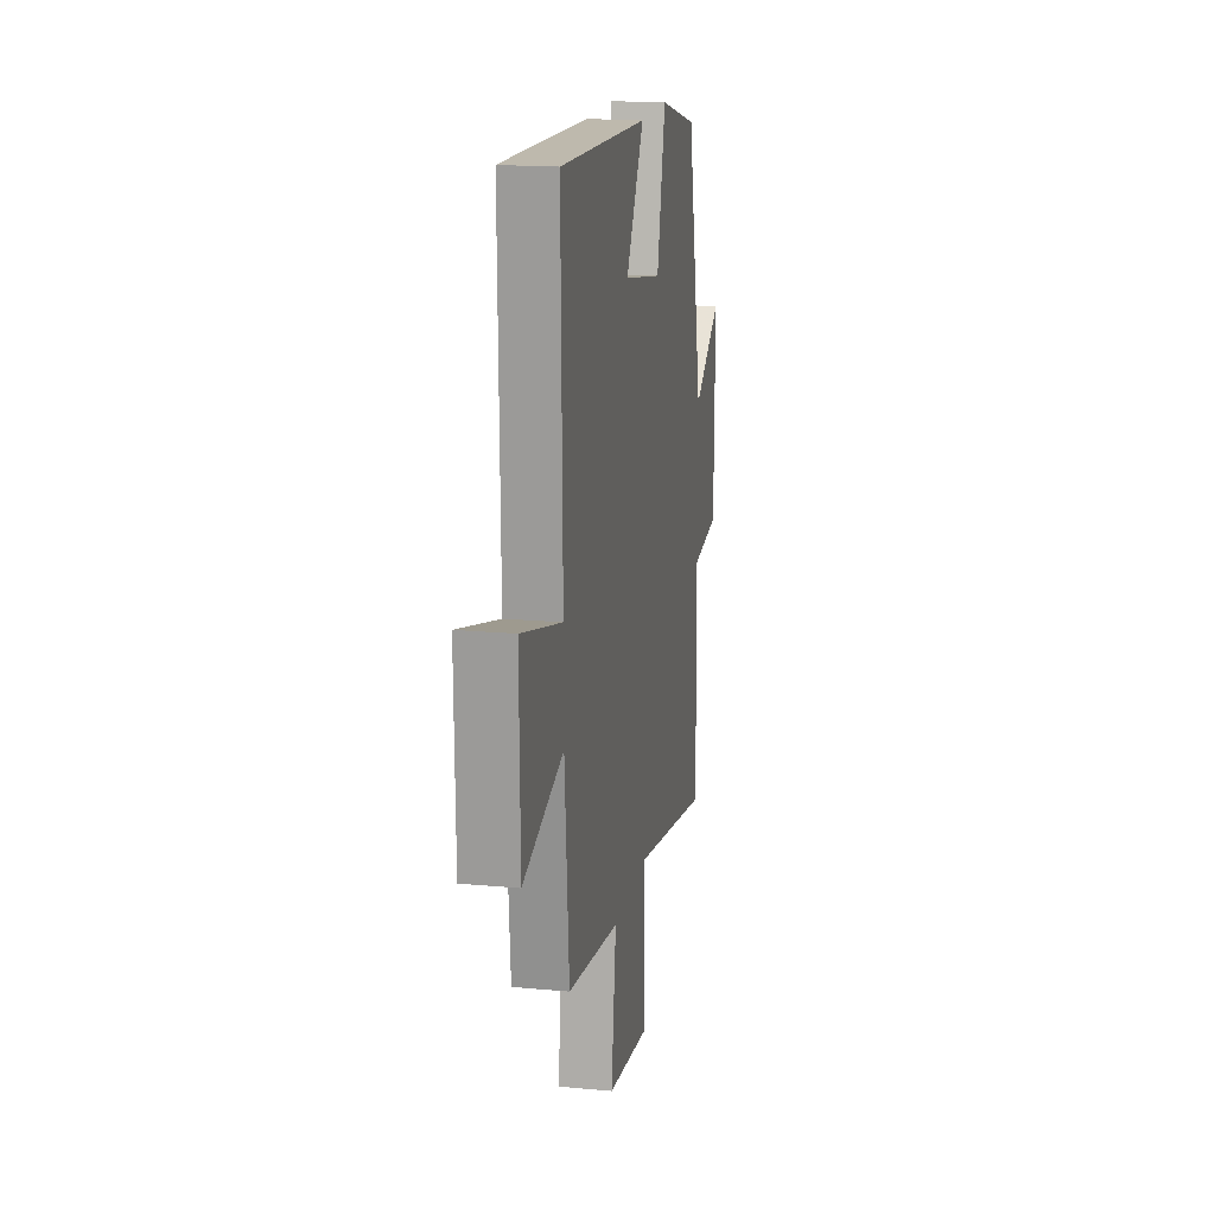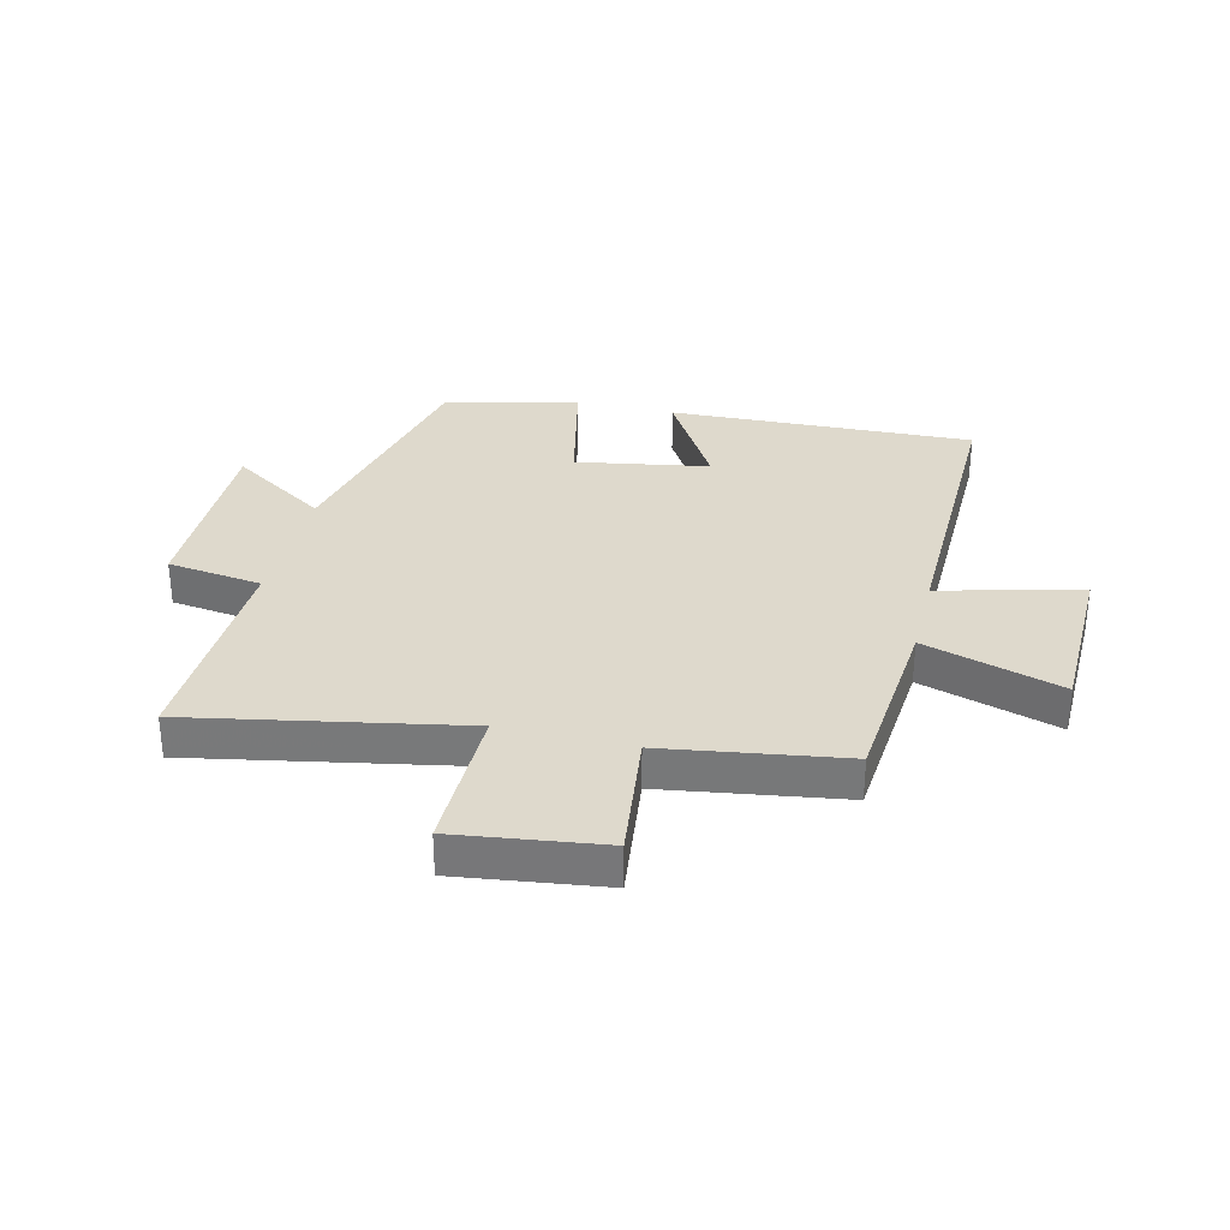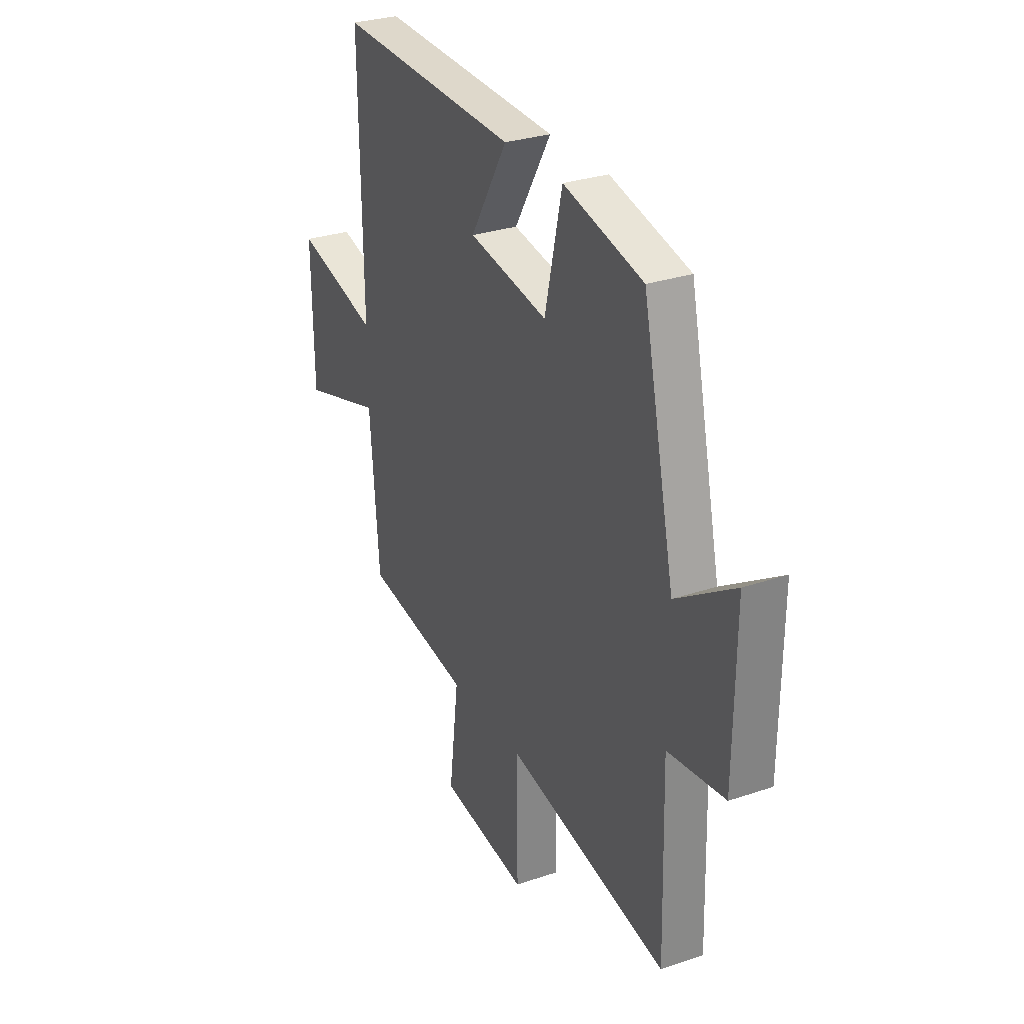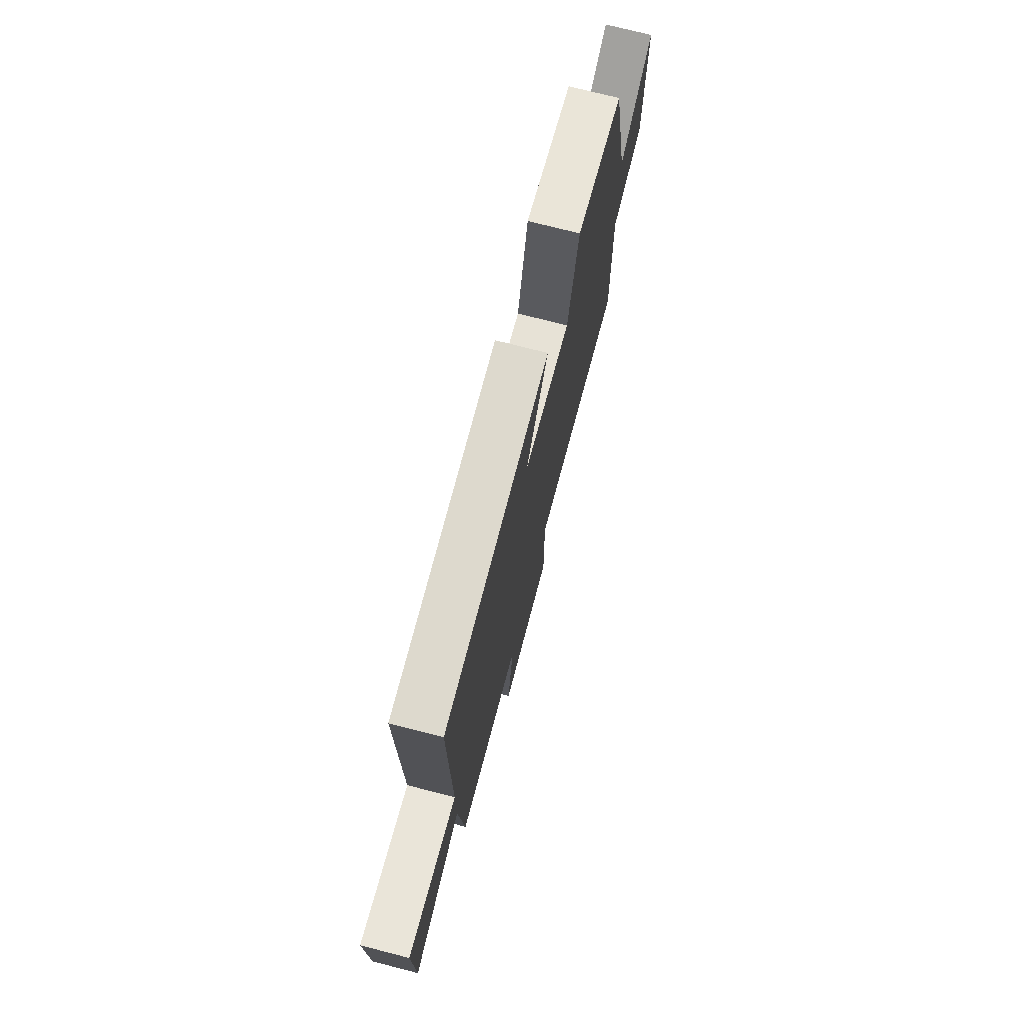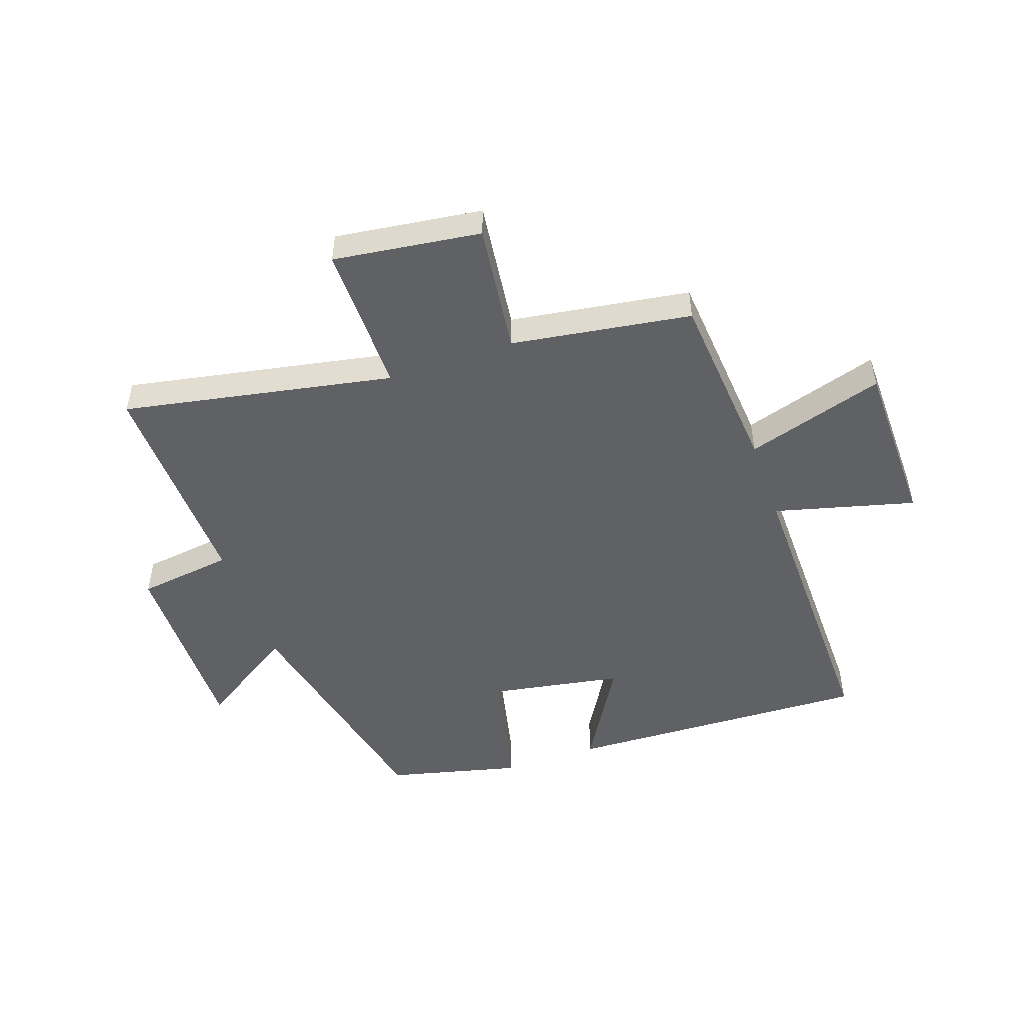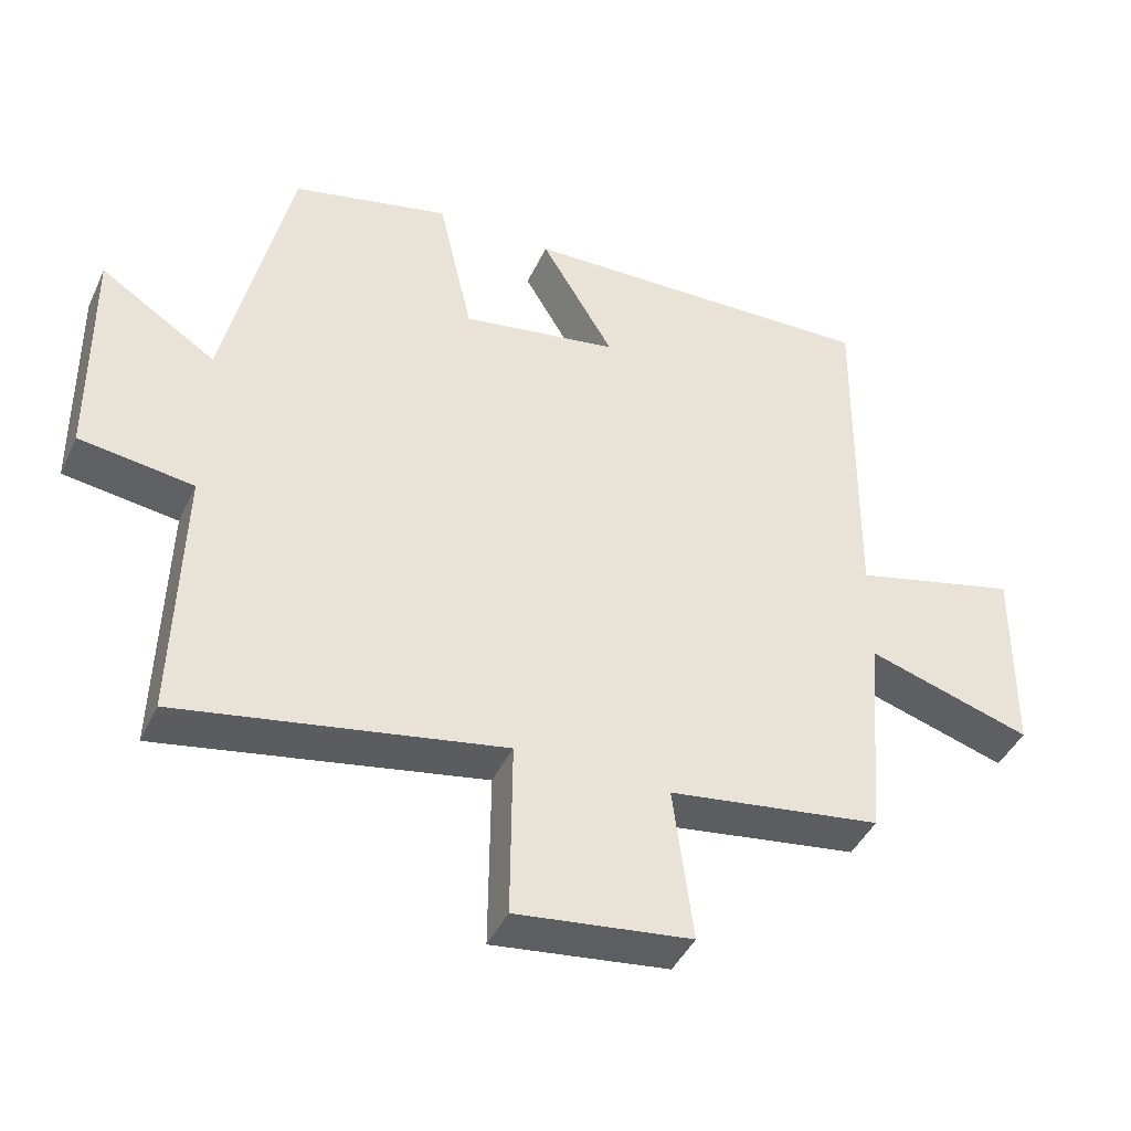
<metadata>
{"format":"obj","ext":"obj","renderer":"f3d","projection":"perspective","resolution":1024,"background":"white","views":[{"elev":17.5,"azim":-79.6,"up":"+Z"},{"elev":31.9,"azim":-166.2,"up":"+Y"},{"elev":29.3,"azim":63.3,"up":"+Z"},{"elev":74.3,"azim":-75.6,"up":"+Z"},{"elev":-49.7,"azim":-160.7,"up":"+Y"},{"elev":-43.5,"azim":156.1,"up":"+Z"}]}
</metadata>
<code>
v -0.507 0.07 0.521
v 0.012 0.07 0.5
v -0.093 0.07 0.323
v 0.133 0.07 0.283
v 0.182 0.07 0.5
v 0.408 0.07 0.444
v 0.5 0.07 0.029
v 0.666 0.07 0.136
v 0.662 0.07 -0.192
v 0.5 0.07 -0.213
v 0.51 0.07 -0.589
v 0.051 0.07 -0.5
v 0.053 0.07 -0.756
v -0.197 0.07 -0.722
v -0.169 0.07 -0.5
v -0.474 0.07 -0.453
v -0.5 0.07 -0.141
v -0.735 0.07 -0.212
v -0.739 0.07 0.074
v -0.5 0.07 0.011
v -0.507 0 0.521
v 0.012 0 0.5
v -0.093 0 0.323
v 0.133 0 0.283
v 0.182 0 0.5
v 0.408 0 0.444
v 0.5 0 0.029
v 0.666 0 0.136
v 0.662 0 -0.192
v 0.5 0 -0.213
v 0.51 0 -0.589
v 0.051 0 -0.5
v 0.053 0 -0.756
v -0.197 0 -0.722
v -0.169 0 -0.5
v -0.474 0 -0.453
v -0.5 0 -0.141
v -0.735 0 -0.212
v -0.739 0 0.074
v -0.5 0 0.011
f 17 18 19 20
f 15 16 17 20
f 15 20 1
f 12 13 14 15
f 12 15 1
f 10 11 12 1
f 7 8 9 10
f 4 5 6 7
f 3 4 7 10
f 1 2 3
f 1 3 10
f 40 39 38 37
f 40 37 36 35
f 21 40 35
f 35 34 33 32
f 21 35 32
f 21 32 31 30
f 30 29 28 27
f 27 26 25 24
f 30 27 24 23
f 23 22 21
f 30 23 21
f 1 21 22 2
f 2 22 23 3
f 3 23 24 4
f 4 24 25 5
f 5 25 26 6
f 6 26 27 7
f 7 27 28 8
f 8 28 29 9
f 9 29 30 10
f 10 30 31 11
f 11 31 32 12
f 12 32 33 13
f 13 33 34 14
f 14 34 35 15
f 15 35 36 16
f 16 36 37 17
f 17 37 38 18
f 18 38 39 19
f 19 39 40 20
f 20 40 21 1

</code>
